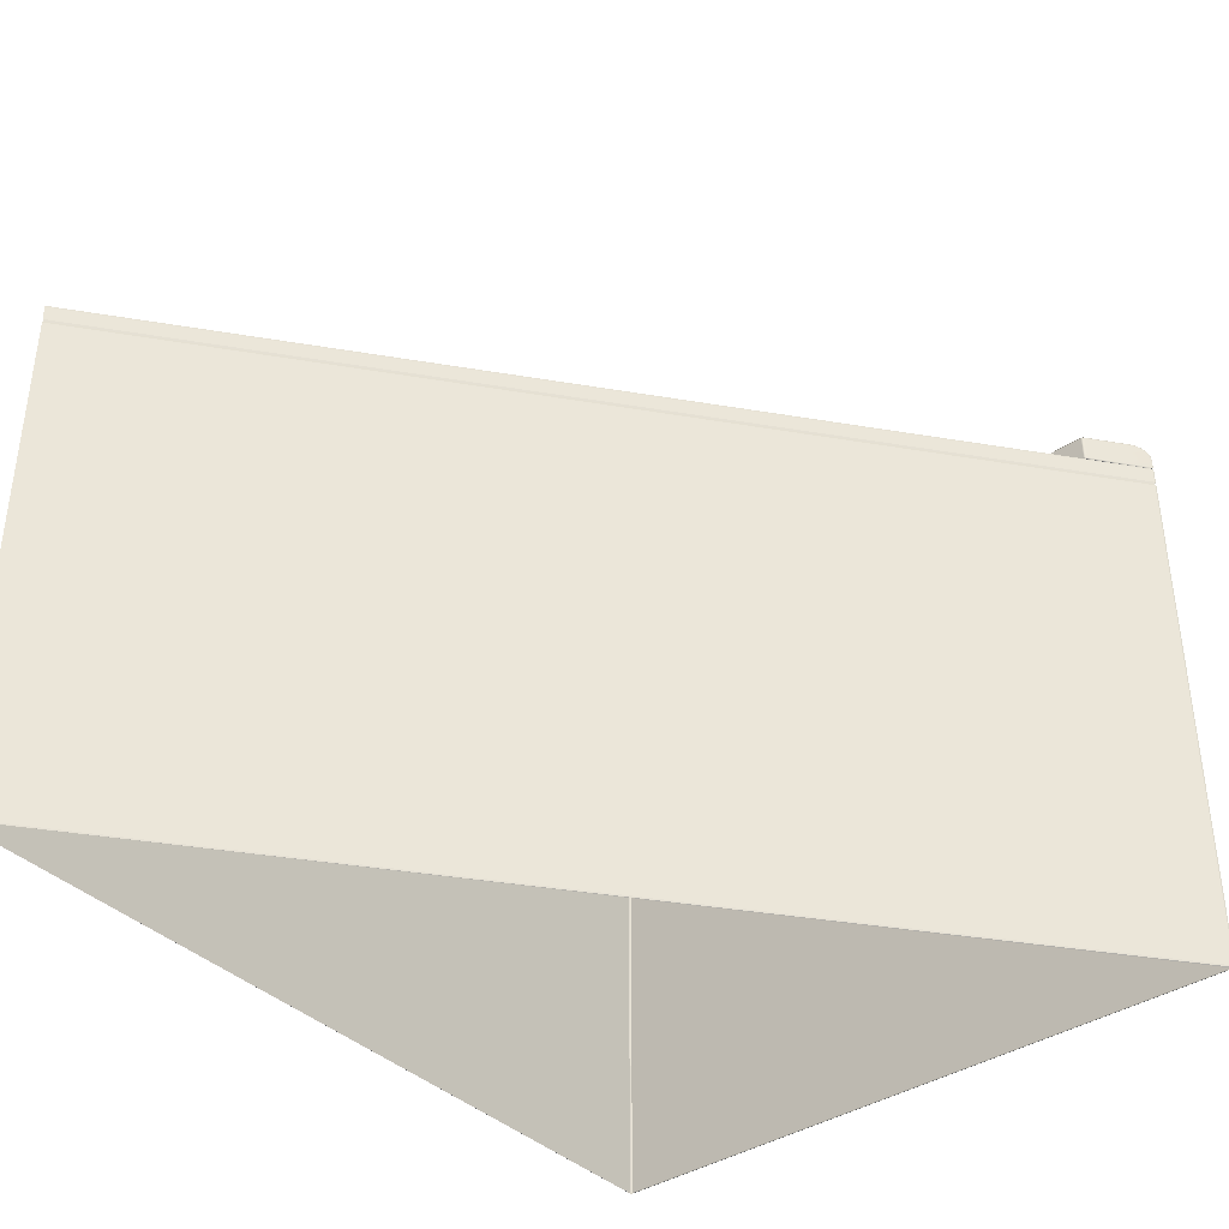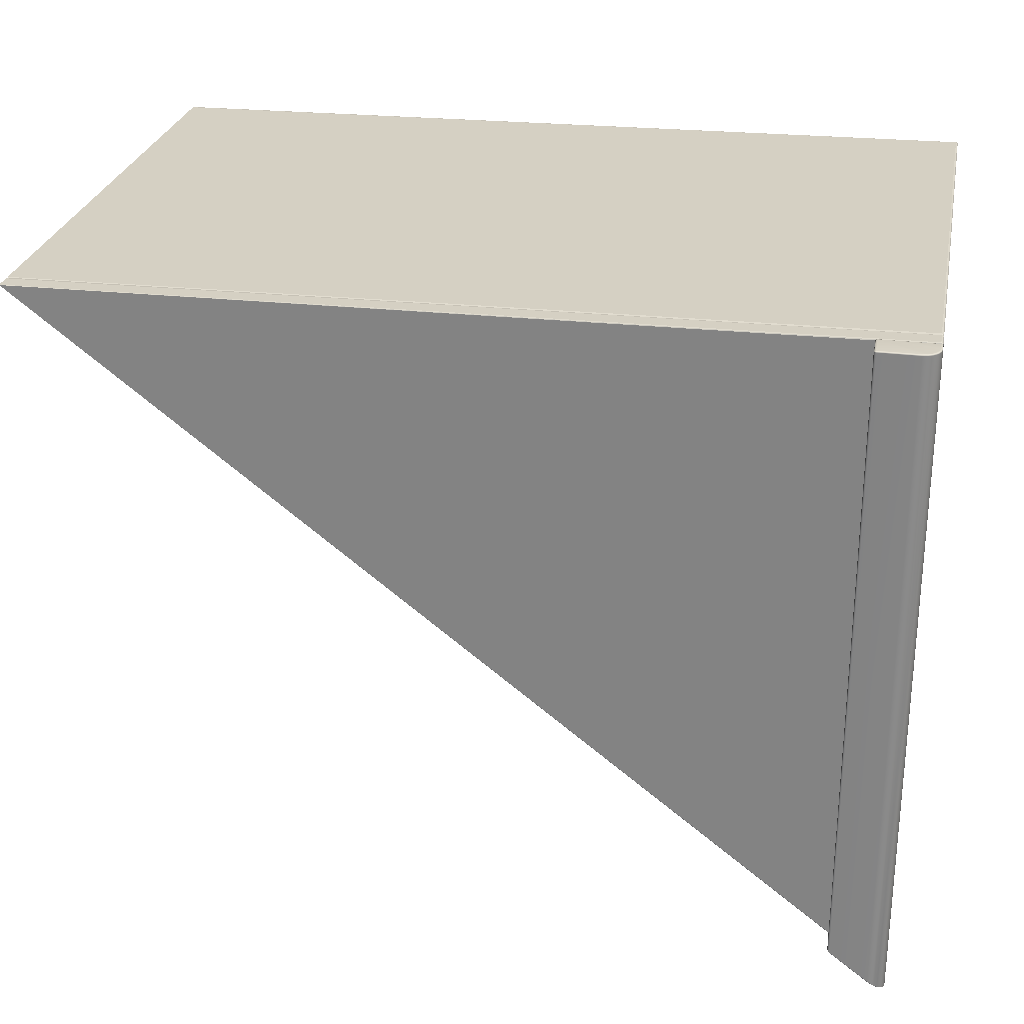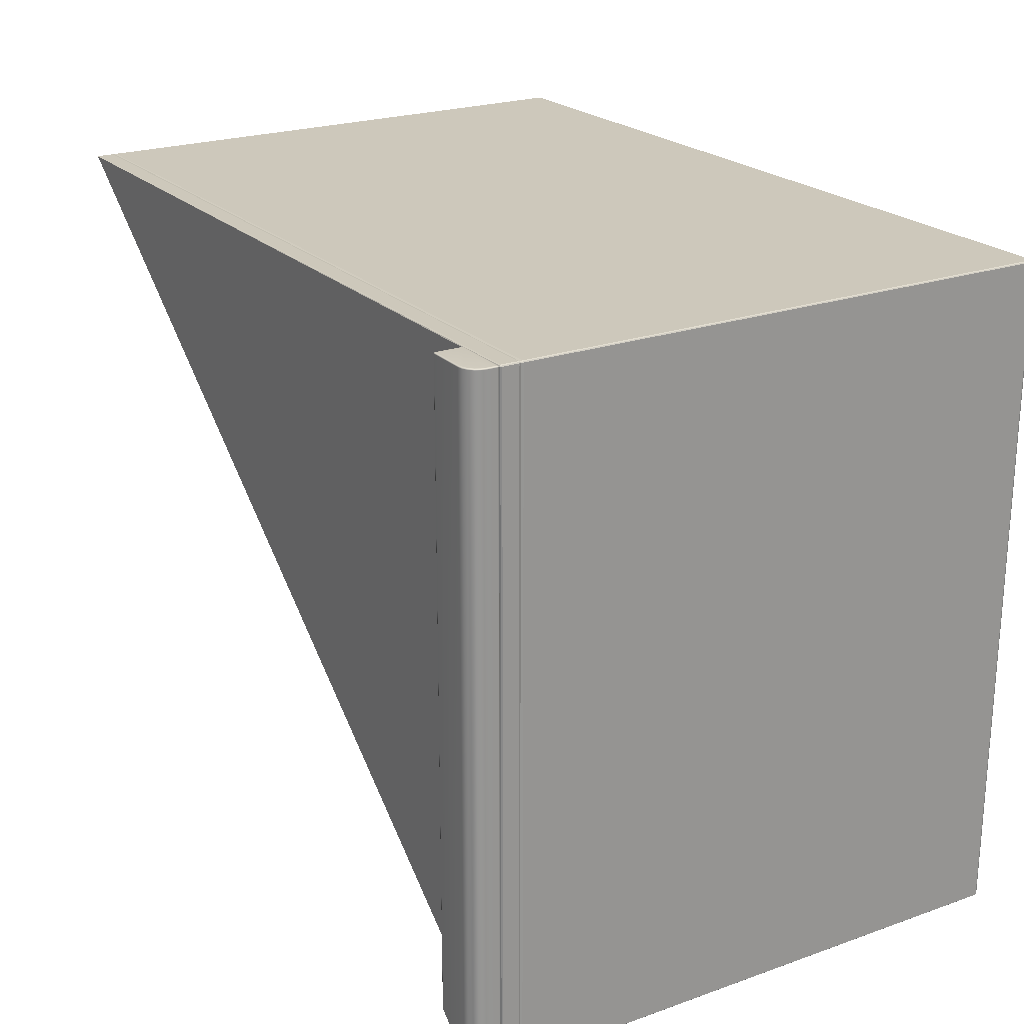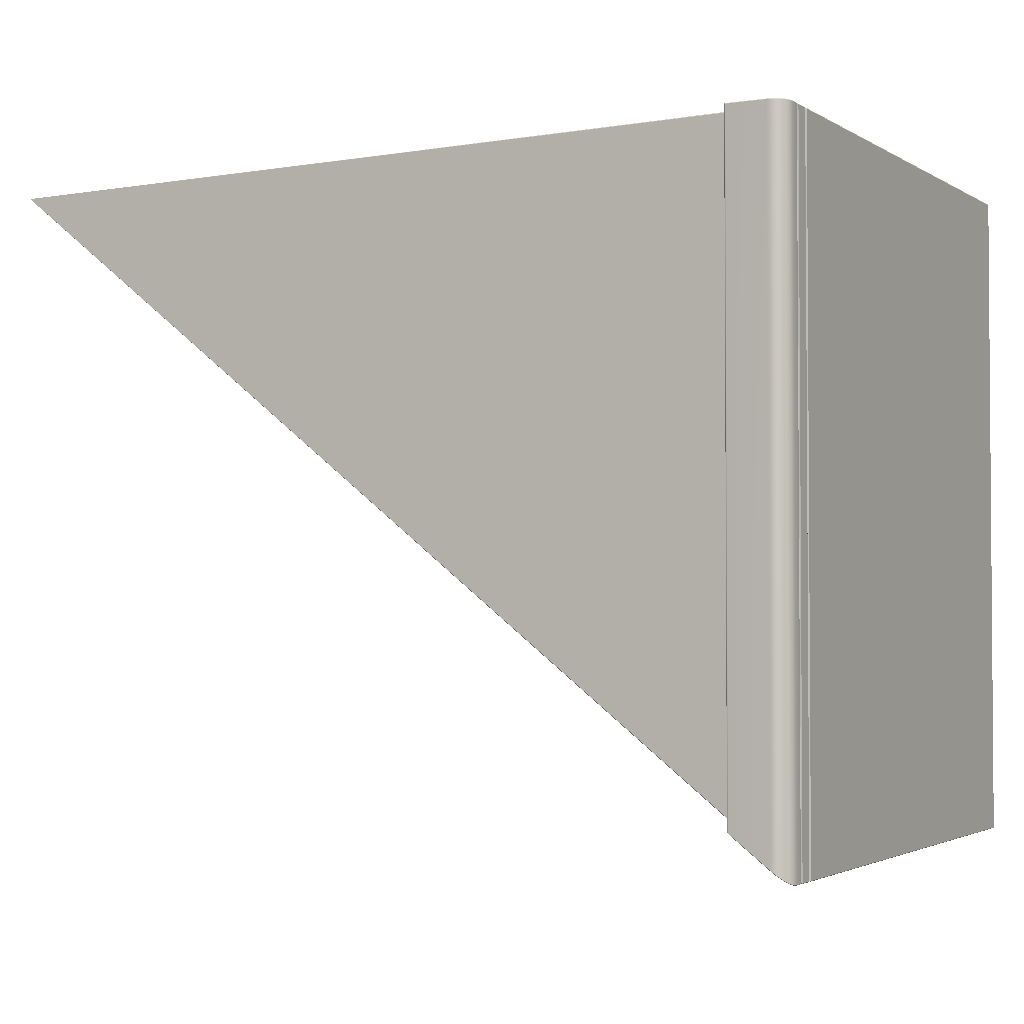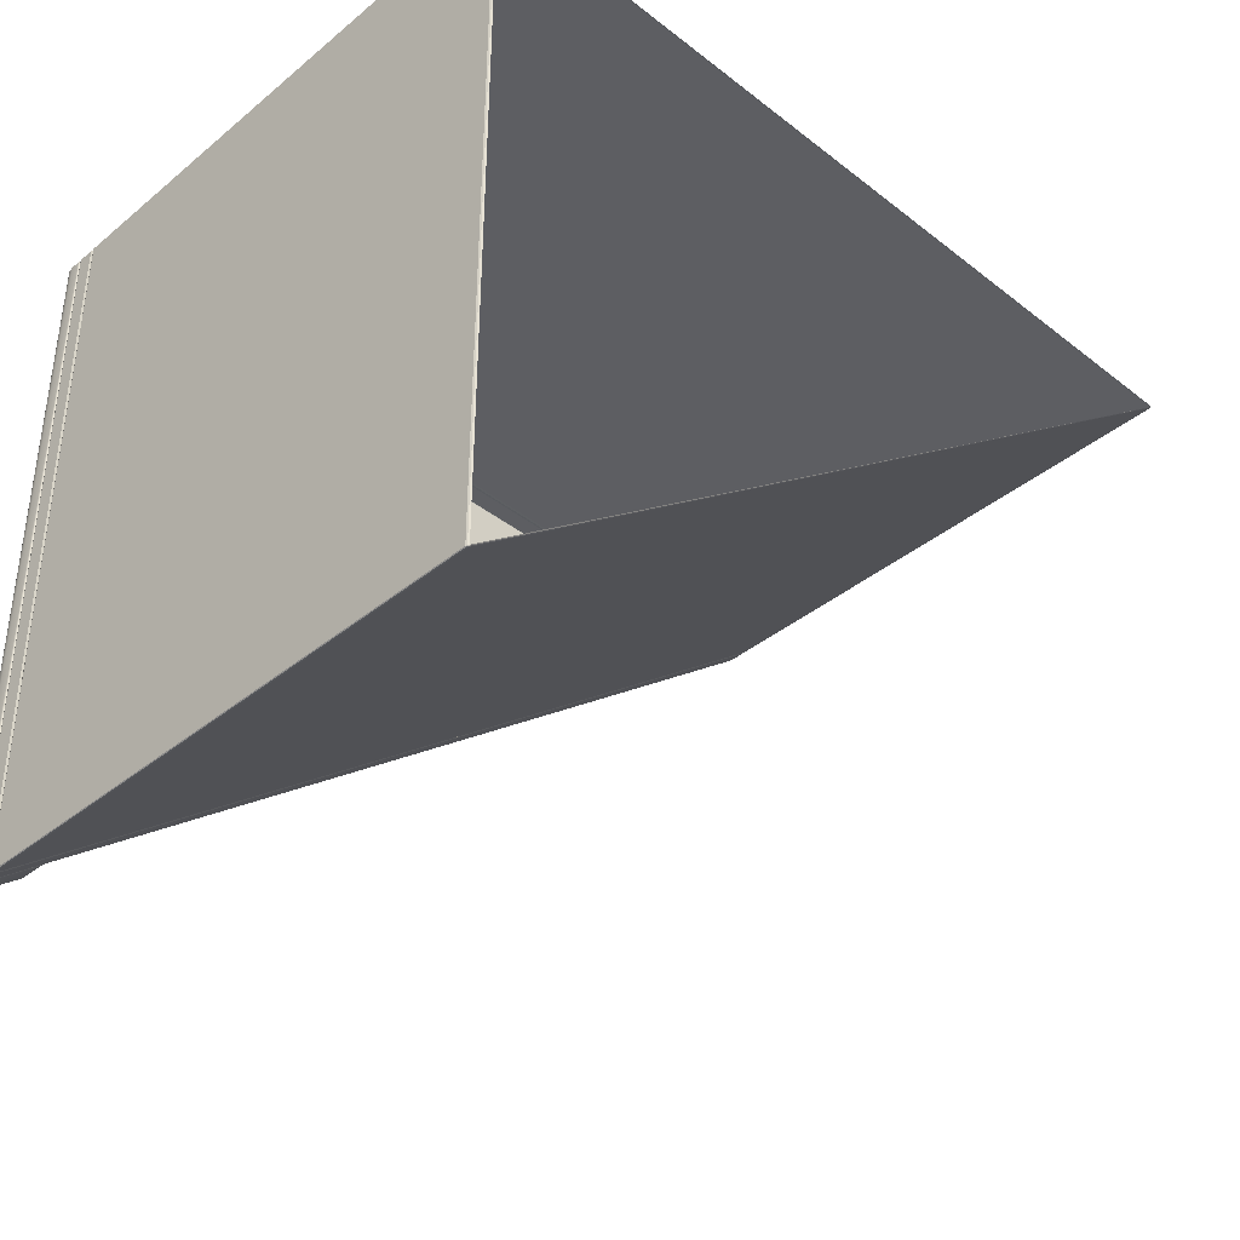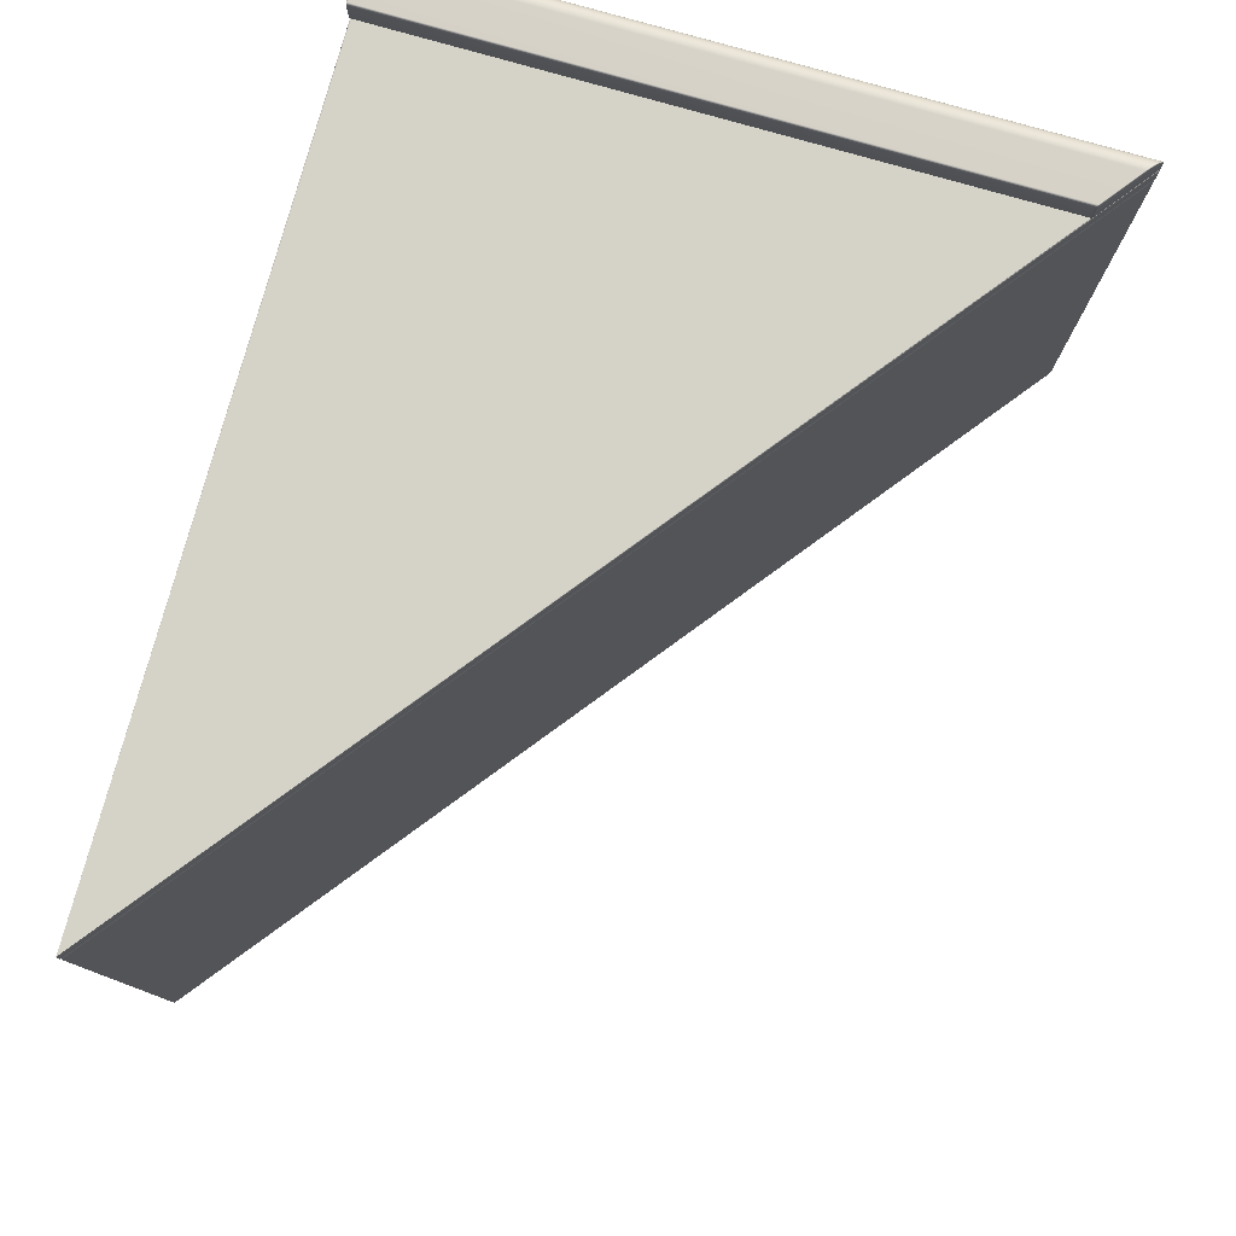
<metadata>
{"format":"obj","ext":"obj","renderer":"f3d","projection":"perspective","resolution":1024,"background":"white","views":[{"elev":-38.2,"azim":130.0,"up":"+Y"},{"elev":26.9,"azim":-168.9,"up":"+Z"},{"elev":22.7,"azim":-121.2,"up":"+Z"},{"elev":-2.4,"azim":-151.6,"up":"+Z"},{"elev":-37.9,"azim":-44.1,"up":"+Z"},{"elev":78.4,"azim":106.0,"up":"+Y"}]}
</metadata>
<code>
g ENV_SY02_GX_Section02_Casing09_MO
v -45.01 21.97 -55.3
v -15.37 21.95 -55.65
v -45.01 21.95 -55.27
v -45.01 21.97 -55.3
v -45.01 21.97 -78.64
v -15.37 21.95 -55.65
v -45.01 21.95 -78.67
v -15.37 21.95 -55.65
v -45.01 21.97 -78.64
v -45.01 2.201 -55.3
v -45.01 2.221 -55.27
v -15.37 2.225 -55.65
v -45.01 2.221 -78.67
v -45.01 2.201 -78.64
v -15.37 2.225 -55.65
v -43.1 21.99 -55.3
v -43.11 22 -55.28
v -43.1 22.04 -55.27
v -43.08 22.04 -55.3
v -43.1 21.99 -77.16
v -43.08 22.9 -55.3
v -43.1 22.9 -55.27
v -43.08 22.04 -77.14
v -43.1 22.95 -55.3
v -43.11 22.94 -55.28
v -43.15 22.95 -55.27
v -43.1 22.04 -77.18
v -43.11 22 -77.19
v -43.1 22.9 -77.18
v -43.08 22.9 -77.14
v -43.1 22.95 -77.16
v -43.11 22.94 -77.19
v -43.15 22.95 -77.22
v -43.15 22.97 -55.3
v -43.15 22.97 -77.19
v -44.48 22.95 -78.24
v -44.48 22.97 -78.21
v -44.66 22.93 -78.38
v -44.48 22.97 -55.3
v -44.48 22.95 -55.27
v -44.67 22.94 -55.3
v -44.66 22.93 -55.27
v -44.67 22.94 -78.35
v -44.82 22.84 -78.5
v -44.83 22.86 -55.3
v -44.82 22.84 -55.27
v -44.83 22.86 -78.48
v -44.95 22.71 -78.6
v -44.96 22.73 -55.3
v -44.95 22.71 -55.27
v -44.96 22.73 -78.59
v -45.03 22.55 -78.67
v -45.05 22.56 -55.3
v -45.03 22.55 -55.27
v -45.05 22.56 -78.65
v -45.06 22.37 -78.69
v -45.08 22.37 -55.3
v -45.06 22.37 -55.27
v -45.08 22.37 -78.67
v -45.06 22.04 -78.69
v -45.08 22.04 -55.3
v -45.06 22.04 -55.27
v -45.08 22.04 -78.67
v -45.06 21.99 -55.3
v -45.05 22 -55.28
v -45.06 21.99 -78.66
v -45.05 22 -78.68
v -45.01 21.99 -55.27
v -45.06 22.04 -55.27
v -45.01 21.97 -55.3
v -45.01 21.99 -78.65
v -45.06 22.04 -78.69
v -45.01 21.97 -78.62
v -43.15 21.97 -55.3
v -45.01 22.04 -78.67
v -45.06 22.37 -78.69
v -45.01 22.37 -78.67
v -45.03 22.55 -78.67
v -43.15 22.04 -77.24
v -43.15 21.99 -77.22
v -44.98 22.54 -78.64
v -44.95 22.71 -78.6
v -44.91 22.69 -78.59
v -44.82 22.84 -78.5
v -44.79 22.8 -78.5
v -44.66 22.93 -78.38
v -44.64 22.88 -78.38
v -44.48 22.95 -78.24
v -44.47 22.9 -78.25
v -43.15 22.95 -77.22
v -43.15 22.9 -77.24
v -43.1 22.9 -77.18
v -43.11 22.94 -77.19
v -43.1 22.04 -77.18
v -43.11 22 -77.19
v -43.1 21.99 -77.16
v -43.15 21.97 -77.19
v -43.1 21.99 -55.3
v -43.15 21.99 -55.27
v -43.11 22 -55.28
v -43.1 22.04 -55.27
v -43.15 22.04 -55.26
v -43.1 22.9 -55.27
v -45.01 22.04 -55.26
v -43.15 22.9 -55.26
v -45.01 22.37 -55.26
v -45.06 22.37 -55.27
v -44.98 22.54 -55.26
v -45.03 22.55 -55.27
v -44.91 22.69 -55.26
v -44.95 22.71 -55.27
v -44.79 22.8 -55.26
v -44.82 22.84 -55.27
v -44.64 22.88 -55.26
v -44.66 22.93 -55.27
v -44.47 22.9 -55.26
v -44.48 22.95 -55.27
v -43.15 22.95 -55.27
v -43.11 22.94 -55.28
v -45.01 21.95 -55.27
v -15.37 21.95 -55.65
v -15.36 21.9 -55.65
v -45.01 21.9 -55.26
v -45.06 21.95 -55.3
v -45.08 21.9 -55.3
v -45.08 21.9 -78.67
v -45.06 21.95 -78.66
v -45.01 21.97 -78.64
v -45.01 21.97 -55.3
v -45.06 21.95 -55.3
v -45.06 21.95 -78.66
v -45.01 21.9 -78.68
v -15.36 21.9 -55.65
v -15.37 21.95 -55.65
v -45.01 21.95 -78.67
v -45.06 21.95 -55.3
v -45.05 21.95 -55.28
v -45.06 21.9 -55.27
v -45.08 21.9 -55.3
v -45.06 21.9 -55.27
v -45.05 21.95 -55.28
v -45.01 21.95 -55.27
v -45.01 21.9 -55.26
v -45.01 21.95 -55.27
v -45.05 21.95 -55.28
v -45.06 21.95 -55.3
v -45.01 21.97 -55.3
v -45.01 21.95 -78.67
v -45.05 21.95 -78.68
v -45.06 21.9 -78.7
v -45.01 21.9 -78.68
v -45.06 21.9 -78.7
v -45.05 21.95 -78.68
v -45.06 21.95 -78.66
v -45.08 21.9 -78.67
v -45.06 21.95 -78.66
v -45.05 21.95 -78.68
v -45.01 21.95 -78.67
v -45.01 21.97 -78.64
v -45.06 21.2 -55.27
v -45.08 21.2 -55.3
v -45.05 21.27 -55.31
v -45.03 21.27 -55.29
v -45.03 21.27 -55.29
v -45.05 21.27 -55.31
v -45.08 21.34 -55.3
v -45.06 21.34 -55.27
v -45.06 21.9 -55.27
v -45.06 21.34 -55.27
v -45.08 21.34 -55.3
v -45.08 21.9 -55.3
v -45.08 21.34 -78.67
v -45.08 21.9 -78.67
v -45.08 21.9 -55.3
v -45.08 21.34 -55.3
v -45.08 21.9 -78.67
v -45.08 21.34 -78.67
v -45.06 21.34 -78.7
v -45.06 21.9 -78.7
v -45.06 21.9 -78.7
v -45.06 21.34 -78.7
v -45.01 21.34 -78.68
v -45.01 21.9 -78.68
v -45.01 21.34 -78.68
v -15.36 21.34 -55.65
v -15.36 21.9 -55.65
v -45.01 21.9 -78.68
v -15.36 21.34 -55.65
v -45.01 21.34 -55.26
v -45.01 21.9 -55.26
v -15.36 21.9 -55.65
v -45.01 21.9 -55.26
v -45.01 21.34 -55.26
v -45.06 21.34 -55.27
v -45.06 21.9 -55.27
v -45.08 21.2 -55.3
v -45.08 21.2 -78.67
v -45.05 21.27 -78.65
v -45.05 21.27 -55.31
v -45.05 21.27 -55.31
v -45.05 21.27 -78.65
v -45.08 21.34 -78.67
v -45.08 21.34 -55.3
v -45.08 21.2 -78.67
v -45.06 21.2 -78.7
v -45.03 21.27 -78.67
v -45.05 21.27 -78.65
v -45.05 21.27 -78.65
v -45.03 21.27 -78.67
v -45.06 21.34 -78.7
v -45.08 21.34 -78.67
v -45.06 21.2 -78.7
v -45.01 21.2 -78.68
v -45 21.27 -78.66
v -45.03 21.27 -78.67
v -45.03 21.27 -78.67
v -45 21.27 -78.66
v -45.01 21.34 -78.68
v -45.06 21.34 -78.7
v -45.01 21.2 -78.68
v -15.36 21.2 -55.65
v -15.39 21.27 -55.65
v -45 21.27 -78.66
v -45 21.27 -78.66
v -15.39 21.27 -55.65
v -15.36 21.34 -55.65
v -45.01 21.34 -78.68
v -15.36 21.2 -55.65
v -45.01 21.2 -55.26
v -45 21.27 -55.28
v -15.39 21.27 -55.65
v -15.39 21.27 -55.65
v -45 21.27 -55.28
v -45.01 21.34 -55.26
v -15.36 21.34 -55.65
v -45.06 21.34 -55.27
v -45.01 21.34 -55.26
v -45 21.27 -55.28
v -45.03 21.27 -55.29
v -45.03 21.27 -55.29
v -45 21.27 -55.28
v -45.01 21.2 -55.26
v -45.06 21.2 -55.27
v -45.06 2.221 -55.3
v -45.06 2.221 -78.66
v -45.08 2.271 -78.67
v -45.08 2.271 -55.3
v -45.01 2.201 -78.64
v -45.06 2.221 -78.66
v -45.06 2.221 -55.3
v -45.01 2.201 -55.3
v -45.06 2.221 -55.3
v -45.08 2.271 -55.3
v -45.06 2.271 -55.27
v -45.05 2.231 -55.28
v -45.06 2.271 -55.27
v -45.01 2.271 -55.26
v -45.01 2.221 -55.27
v -45.05 2.231 -55.28
v -45.01 2.221 -55.27
v -45.01 2.201 -55.3
v -45.06 2.221 -55.3
v -45.05 2.231 -55.28
v -45.01 2.221 -55.27
v -45.01 2.271 -55.26
v -15.36 2.271 -55.65
v -15.37 2.225 -55.65
v -45.01 2.221 -78.67
v -45.01 2.271 -78.68
v -45.06 2.271 -78.7
v -45.05 2.231 -78.68
v -45.06 2.271 -78.7
v -45.08 2.271 -78.67
v -45.06 2.221 -78.66
v -45.05 2.231 -78.68
v -45.06 2.221 -78.66
v -45.01 2.201 -78.64
v -45.01 2.221 -78.67
v -45.05 2.231 -78.68
v -15.36 2.271 -55.65
v -45.01 2.271 -78.68
v -45.01 2.221 -78.67
v -15.37 2.225 -55.65
v -45.08 2.271 -55.3
v -45.08 21.2 -55.3
v -45.06 21.2 -55.27
v -45.06 2.271 -55.27
v -45.08 2.271 -78.67
v -45.08 21.2 -78.67
v -45.08 21.2 -55.3
v -45.08 2.271 -55.3
v -45.06 2.271 -78.7
v -45.06 21.2 -78.7
v -45.08 21.2 -78.67
v -45.08 2.271 -78.67
v -45.01 2.271 -78.68
v -45.01 21.2 -78.68
v -45.06 21.2 -78.7
v -45.06 2.271 -78.7
v -45.01 21.2 -78.68
v -45.01 2.271 -78.68
v -15.36 2.271 -55.65
v -15.36 21.2 -55.65
v -15.36 21.2 -55.65
v -15.36 2.271 -55.65
v -45.01 2.271 -55.26
v -45.01 21.2 -55.26
v -45.01 2.271 -55.26
v -45.06 2.271 -55.27
v -45.06 21.2 -55.27
v -45.01 21.2 -55.26
g ENV_SY02_GX_Section02_Casing09_MO_0
f 3 2 1
f 6 5 4
f 9 8 7
f 12 11 10
f 15 14 13
f 18 17 16
f 19 18 16
f 16 20 19
f 19 21 18
f 21 22 18
f 20 23 19
f 21 19 23
f 21 24 22
f 24 25 22
f 26 25 24
f 23 20 27
f 20 28 27
f 27 29 23
f 30 21 23
f 29 30 23
f 24 21 30
f 30 29 31
f 31 24 30
f 29 32 31
f 31 32 33
f 34 26 24
f 34 24 31
f 35 31 33
f 35 34 31
f 33 36 35
f 36 37 35
f 34 35 37
f 36 38 37
f 34 39 26
f 39 34 37
f 39 40 26
f 39 41 40
f 39 37 41
f 41 42 40
f 38 43 37
f 37 43 41
f 43 38 44
f 42 41 45
f 41 43 45
f 46 42 45
f 47 43 44
f 43 47 45
f 47 44 48
f 46 45 49
f 45 47 49
f 50 46 49
f 51 47 48
f 47 51 49
f 51 48 52
f 50 49 53
f 49 51 53
f 54 50 53
f 55 51 52
f 51 55 53
f 55 52 56
f 54 53 57
f 53 55 57
f 58 54 57
f 59 55 56
f 55 59 57
f 59 56 60
f 58 57 61
f 62 58 61
f 57 59 63
f 63 59 60
f 61 57 63
f 61 64 62
f 61 63 64
f 64 65 62
f 63 60 66
f 63 66 64
f 60 67 66
f 68 65 64
f 69 65 68
f 64 66 70
f 70 68 64
f 66 67 71
f 71 67 72
f 66 73 70
f 73 66 71
f 70 74 68
f 74 70 73
f 75 71 72
f 72 76 75
f 76 77 75
f 76 78 77
f 75 79 71
f 79 75 77
f 79 80 71
f 71 80 73
f 77 81 79
f 78 81 77
f 78 82 81
f 82 83 81
f 79 81 83
f 82 84 83
f 84 85 83
f 79 83 85
f 84 86 85
f 86 87 85
f 79 85 87
f 87 86 88
f 89 87 88
f 79 87 89
f 89 88 90
f 79 89 91
f 91 89 90
f 91 90 92
f 90 93 92
f 91 92 94
f 79 91 94
f 79 94 80
f 94 95 80
f 80 95 96
f 97 80 96
f 80 97 73
f 97 96 98
f 97 74 73
f 74 97 98
f 74 98 99
f 98 100 99
f 74 99 68
f 99 100 101
f 102 99 101
f 101 103 102
f 99 102 104
f 68 99 104
f 103 105 102
f 104 69 68
f 104 106 69
f 106 104 102
f 106 107 69
f 106 108 107
f 106 102 108
f 108 109 107
f 108 110 109
f 108 102 110
f 110 111 109
f 110 112 111
f 110 102 112
f 112 113 111
f 112 114 113
f 112 102 114
f 114 115 113
f 114 102 116
f 115 114 116
f 117 115 116
f 102 105 116
f 117 116 105
f 118 117 105
f 105 103 118
f 103 119 118
f 122 121 120
f 123 122 120
f 126 125 124
f 127 126 124
f 130 129 128
f 131 130 128
f 134 133 132
f 135 134 132
f 138 137 136
f 139 138 136
f 142 141 140
f 143 142 140
f 146 145 144
f 147 146 144
f 150 149 148
f 151 150 148
f 154 153 152
f 155 154 152
f 158 157 156
f 159 158 156
f 162 161 160
f 163 162 160
f 166 165 164
f 167 166 164
f 170 169 168
f 171 170 168
f 174 173 172
f 175 174 172
f 178 177 176
f 179 178 176
f 182 181 180
f 183 182 180
f 186 185 184
f 187 186 184
f 190 189 188
f 191 190 188
f 194 193 192
f 195 194 192
f 198 197 196
f 199 198 196
f 202 201 200
f 203 202 200
f 206 205 204
f 207 206 204
f 210 209 208
f 211 210 208
f 214 213 212
f 215 214 212
f 218 217 216
f 219 218 216
f 222 221 220
f 223 222 220
f 226 225 224
f 227 226 224
f 230 229 228
f 231 230 228
f 234 233 232
f 235 234 232
f 238 237 236
f 239 238 236
f 242 241 240
f 243 242 240
f 246 245 244
f 247 246 244
f 250 249 248
f 251 250 248
f 254 253 252
f 255 254 252
f 258 257 256
f 259 258 256
f 262 261 260
f 263 262 260
f 266 265 264
f 267 266 264
f 270 269 268
f 271 270 268
f 274 273 272
f 275 274 272
f 278 277 276
f 279 278 276
f 282 281 280
f 283 282 280
f 286 285 284
f 287 286 284
f 290 289 288
f 291 290 288
f 294 293 292
f 295 294 292
f 298 297 296
f 299 298 296
f 302 301 300
f 303 302 300
f 306 305 304
f 307 306 304
f 310 309 308
f 311 310 308

</code>
